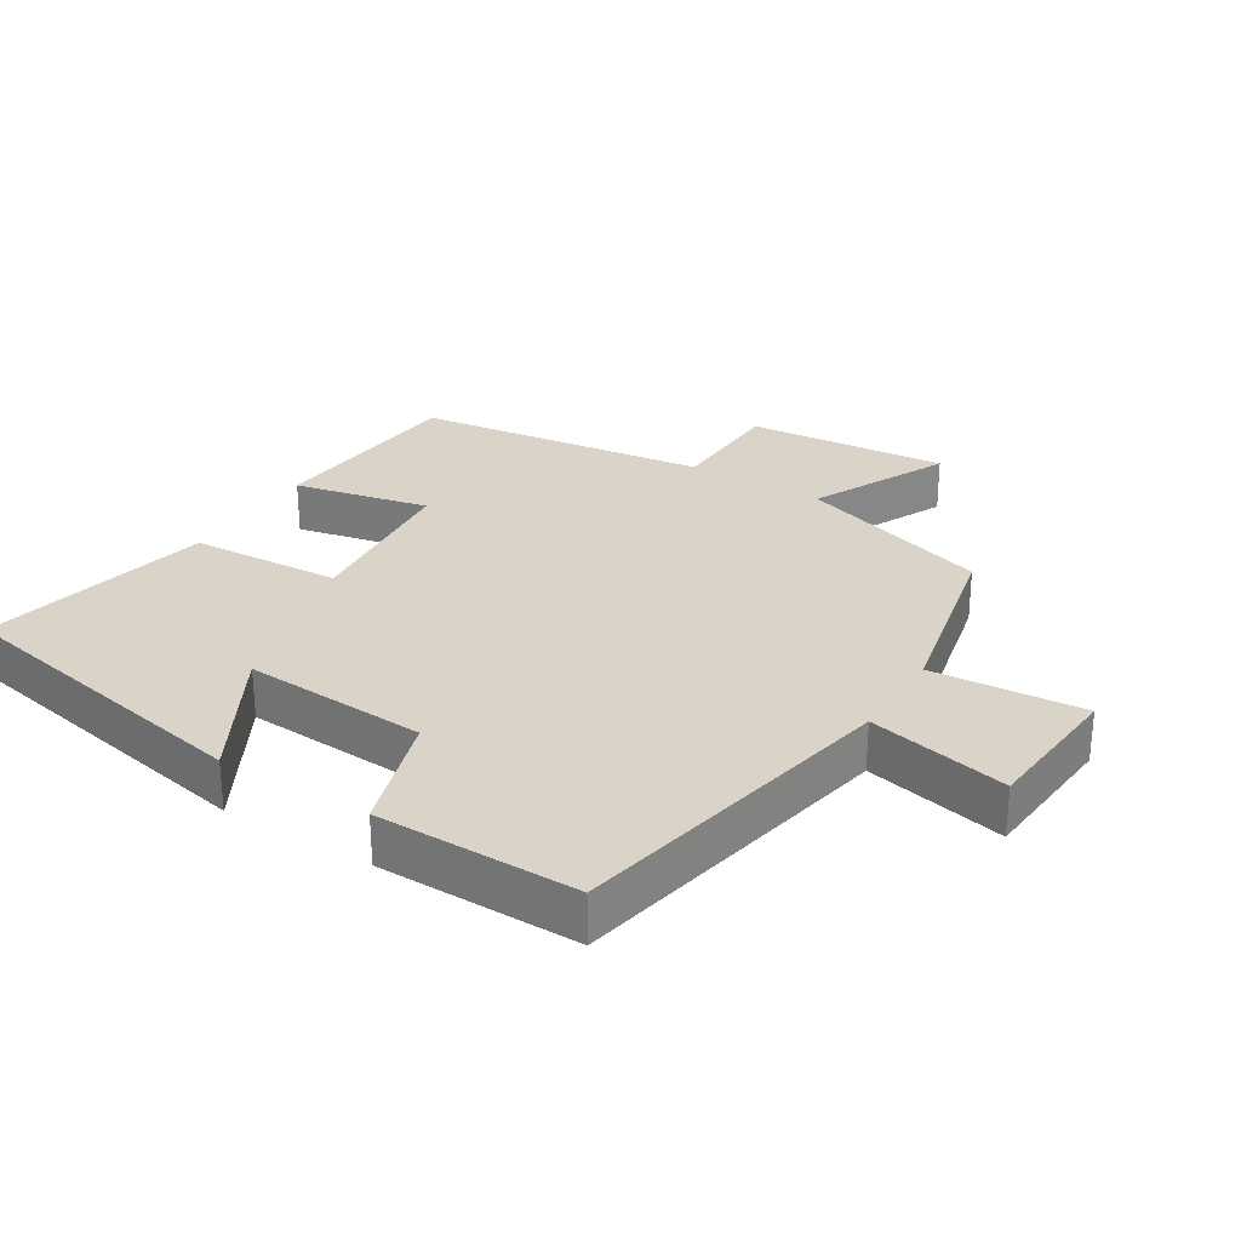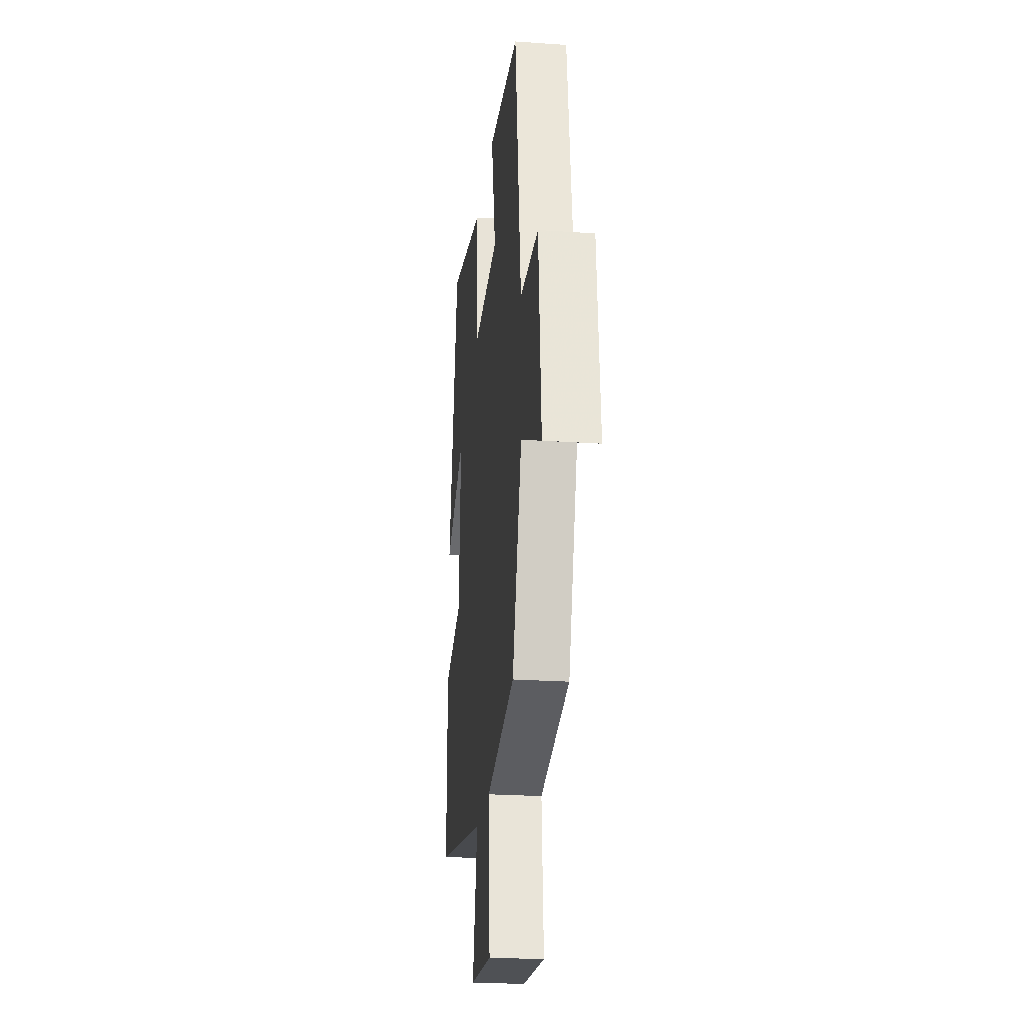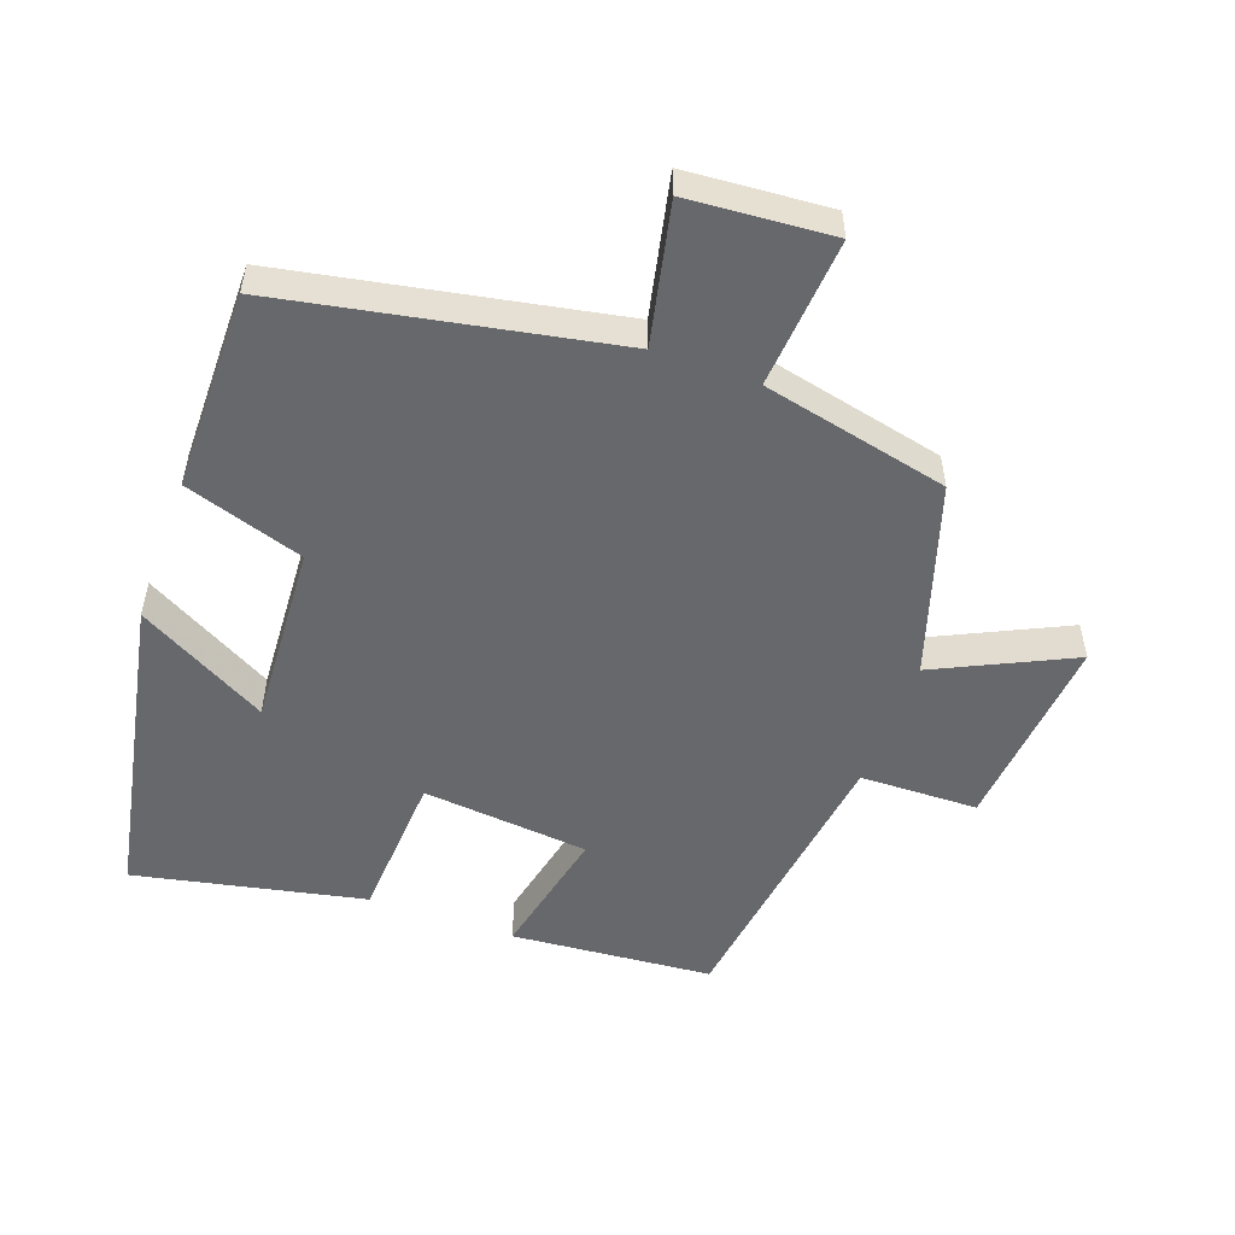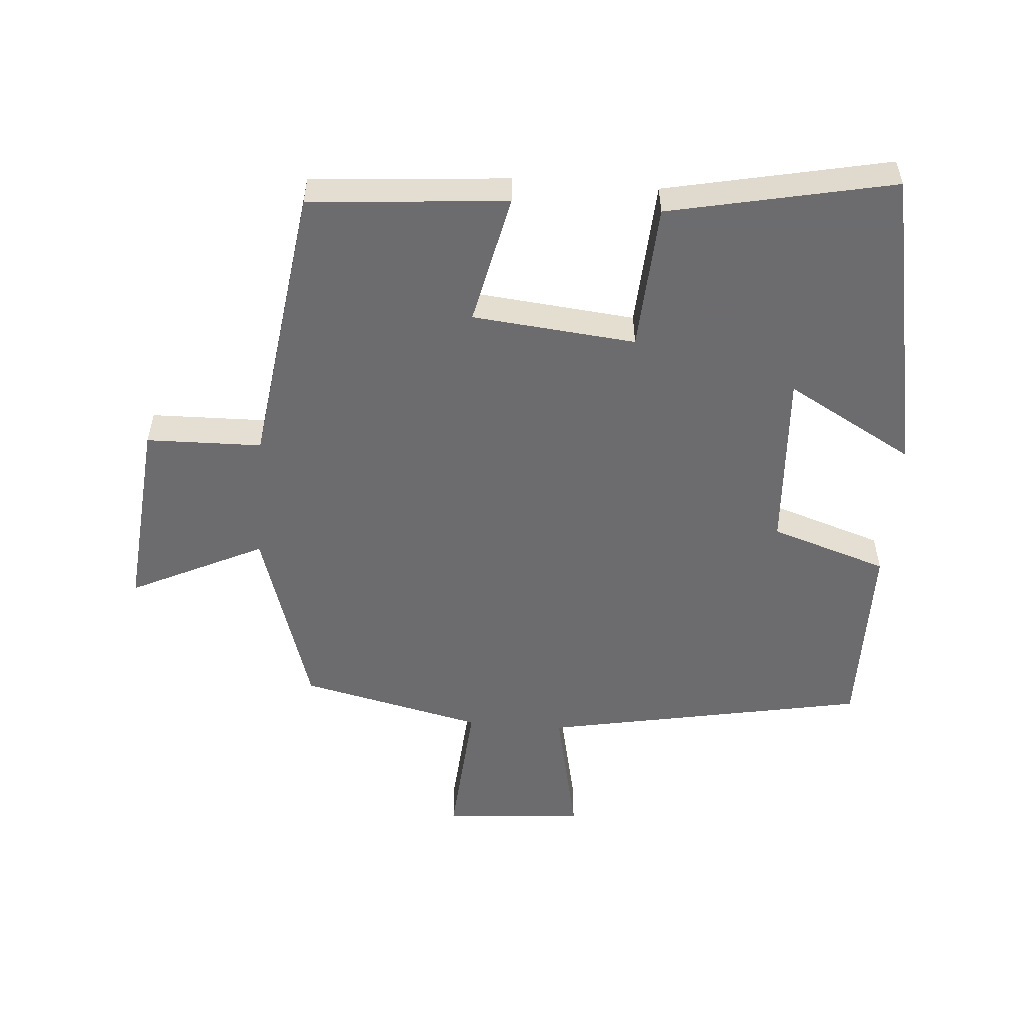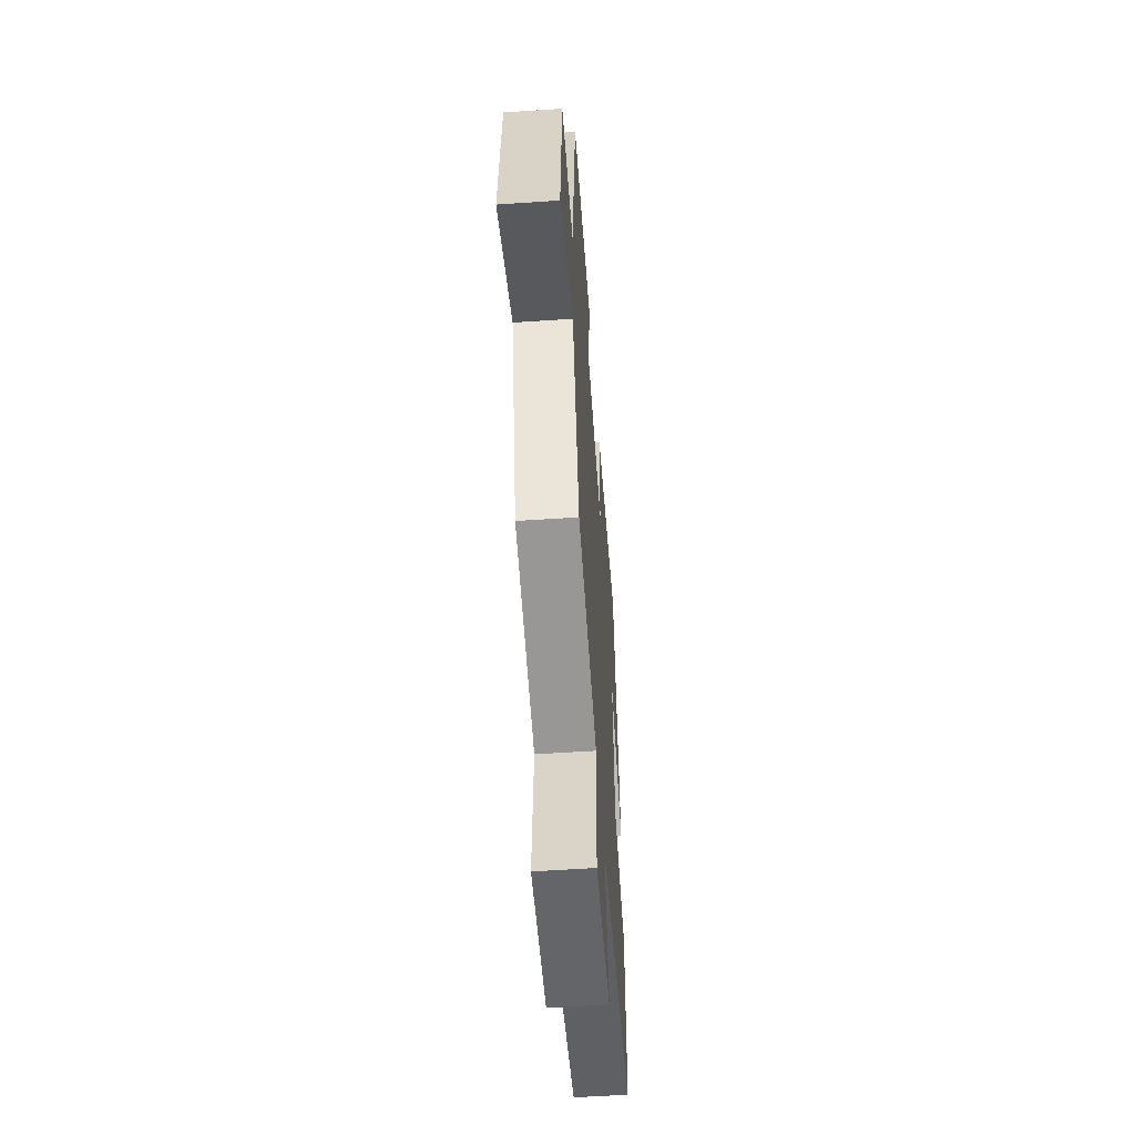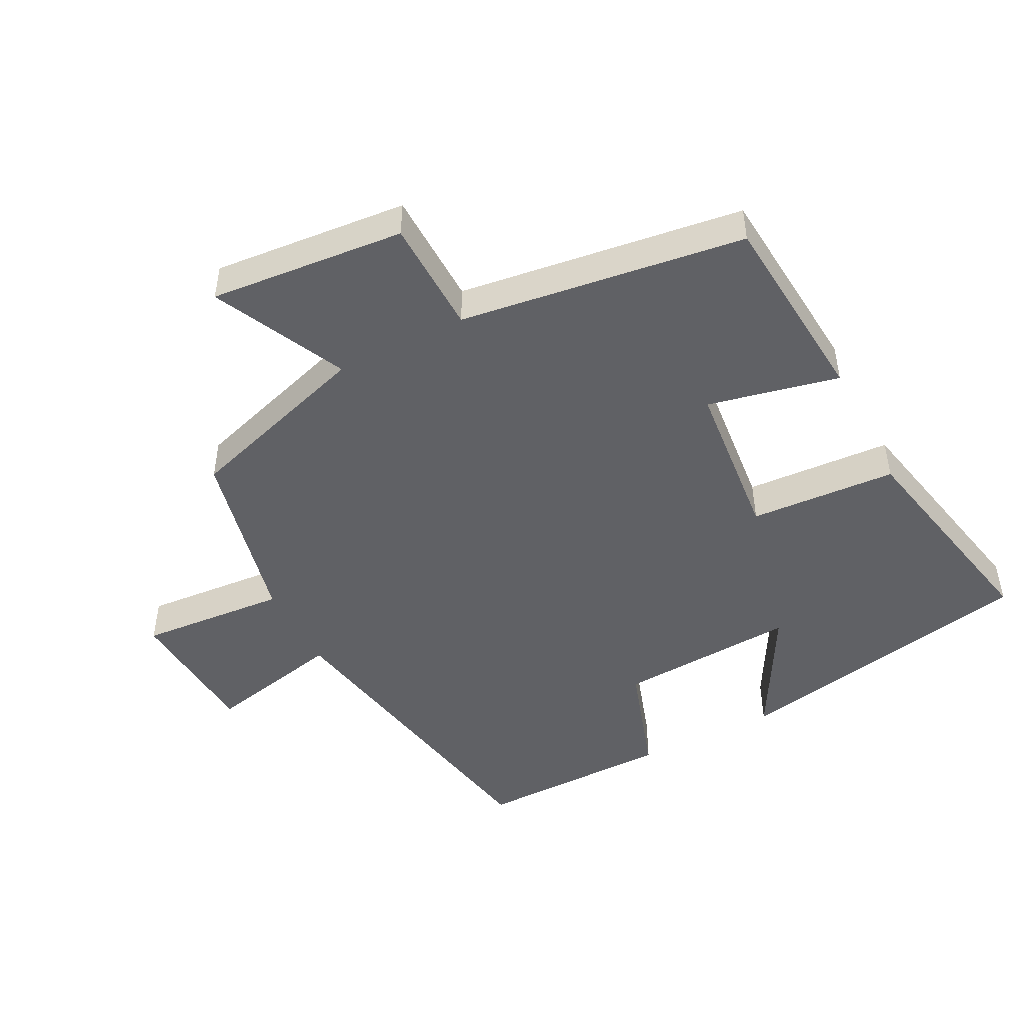
<metadata>
{"format":"obj","ext":"obj","renderer":"f3d","projection":"perspective","resolution":1024,"background":"white","views":[{"elev":28.4,"azim":121.9,"up":"+Y"},{"elev":-23.8,"azim":-96.6,"up":"+Z"},{"elev":-52.5,"azim":160.1,"up":"+Y"},{"elev":-53.8,"azim":-4.5,"up":"+Y"},{"elev":-55.8,"azim":-85.9,"up":"+Z"},{"elev":-47.6,"azim":-62.8,"up":"+Y"}]}
</metadata>
<code>
v 0.502 0.07 -0.407
v 0.015 0.07 -0.5
v 0.06 0.07 -0.706
v -0.152 0.07 -0.722
v -0.135 0.07 -0.5
v -0.41 0.07 -0.438
v -0.5 0.07 -0.155
v -0.7 0.07 -0.251
v -0.674 0.07 0.043
v -0.5 0.07 0.047
v -0.442 0.07 0.475
v -0.145 0.07 0.5
v -0.188 0.07 0.303
v 0.058 0.07 0.279
v 0.071 0.07 0.5
v 0.409 0.07 0.571
v 0.5 0.07 0.108
v 0.308 0.07 0.215
v 0.324 0.07 -0.055
v 0.5 0.07 -0.112
v 0.502 0 -0.407
v 0.015 0 -0.5
v 0.06 0 -0.706
v -0.152 0 -0.722
v -0.135 0 -0.5
v -0.41 0 -0.438
v -0.5 0 -0.155
v -0.7 0 -0.251
v -0.674 0 0.043
v -0.5 0 0.047
v -0.442 0 0.475
v -0.145 0 0.5
v -0.188 0 0.303
v 0.058 0 0.279
v 0.071 0 0.5
v 0.409 0 0.571
v 0.5 0 0.108
v 0.308 0 0.215
v 0.324 0 -0.055
v 0.5 0 -0.112
f 19 20 1 2
f 18 19 2
f 15 16 17 18
f 14 15 18 2
f 13 14 2
f 10 11 12 13
f 10 13 2 3
f 7 8 9 10
f 5 6 7 10
f 5 10 3
f 3 4 5
f 22 21 40 39
f 22 39 38
f 38 37 36 35
f 22 38 35 34
f 22 34 33
f 33 32 31 30
f 23 22 33 30
f 30 29 28 27
f 30 27 26 25
f 23 30 25
f 25 24 23
f 1 21 22 2
f 2 22 23 3
f 3 23 24 4
f 4 24 25 5
f 5 25 26 6
f 6 26 27 7
f 7 27 28 8
f 8 28 29 9
f 9 29 30 10
f 10 30 31 11
f 11 31 32 12
f 12 32 33 13
f 13 33 34 14
f 14 34 35 15
f 15 35 36 16
f 16 36 37 17
f 17 37 38 18
f 18 38 39 19
f 19 39 40 20
f 20 40 21 1

</code>
